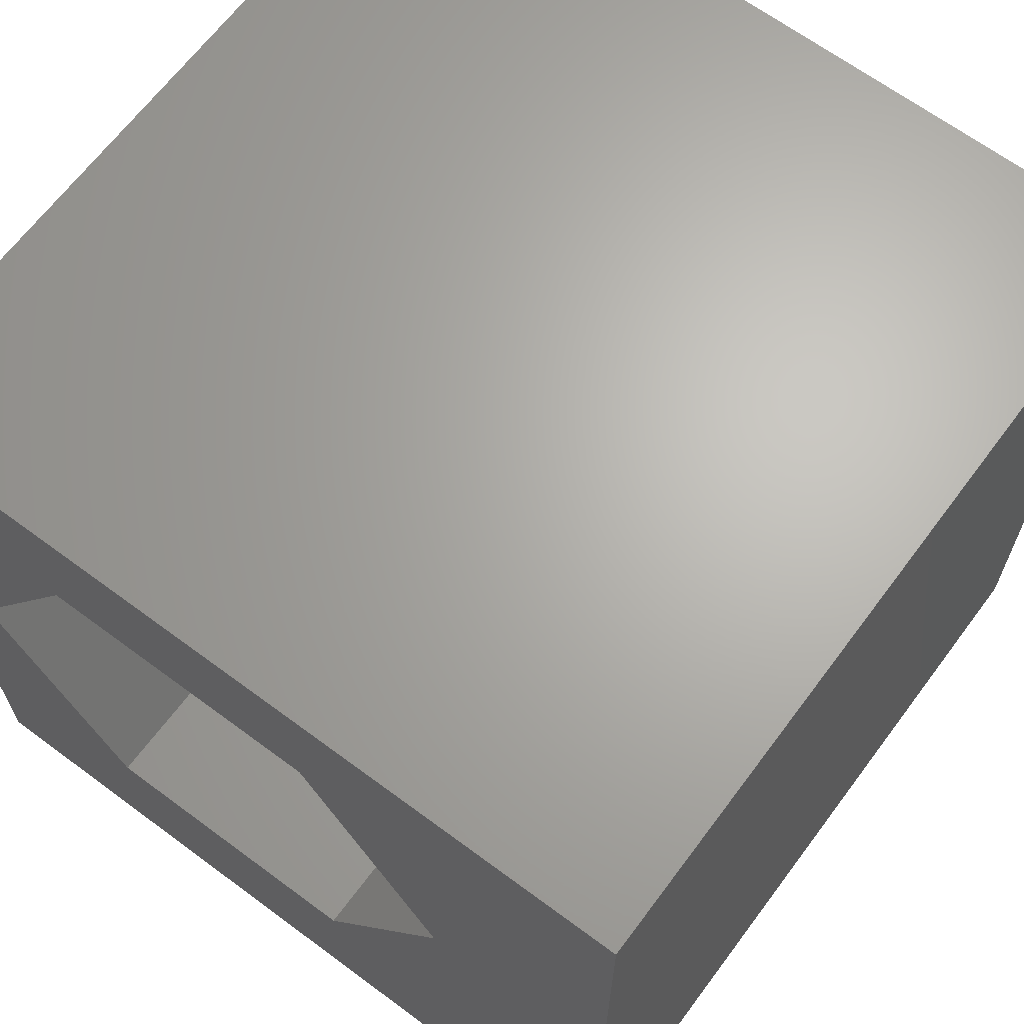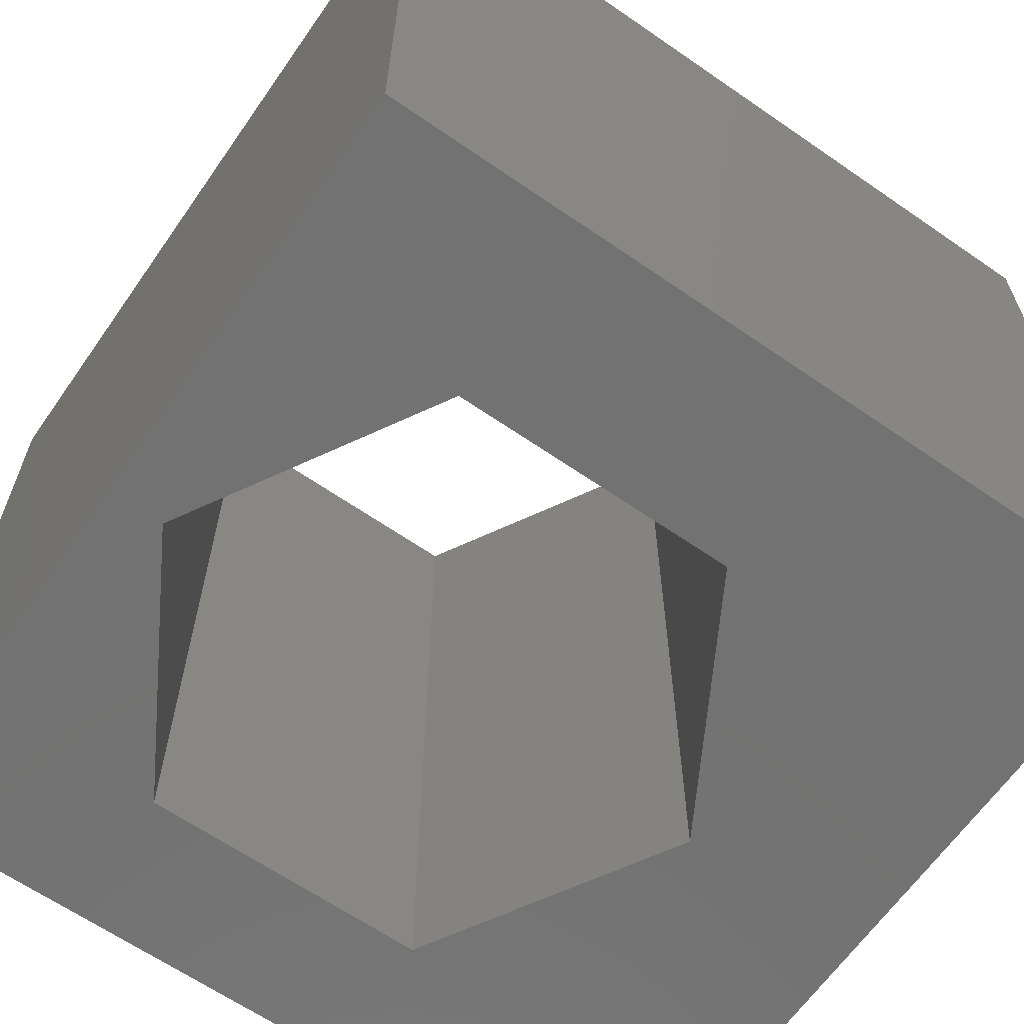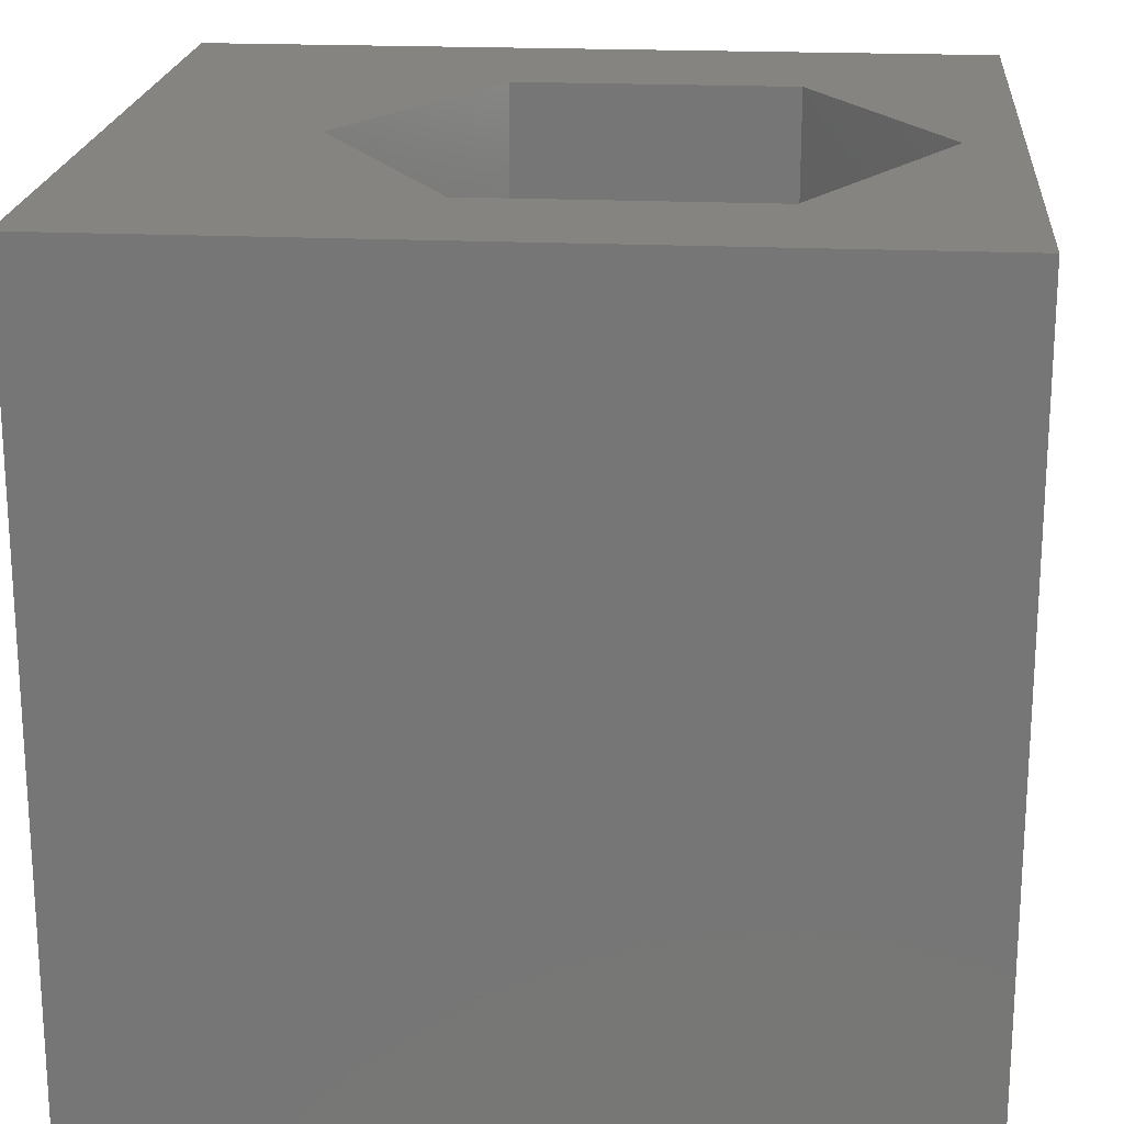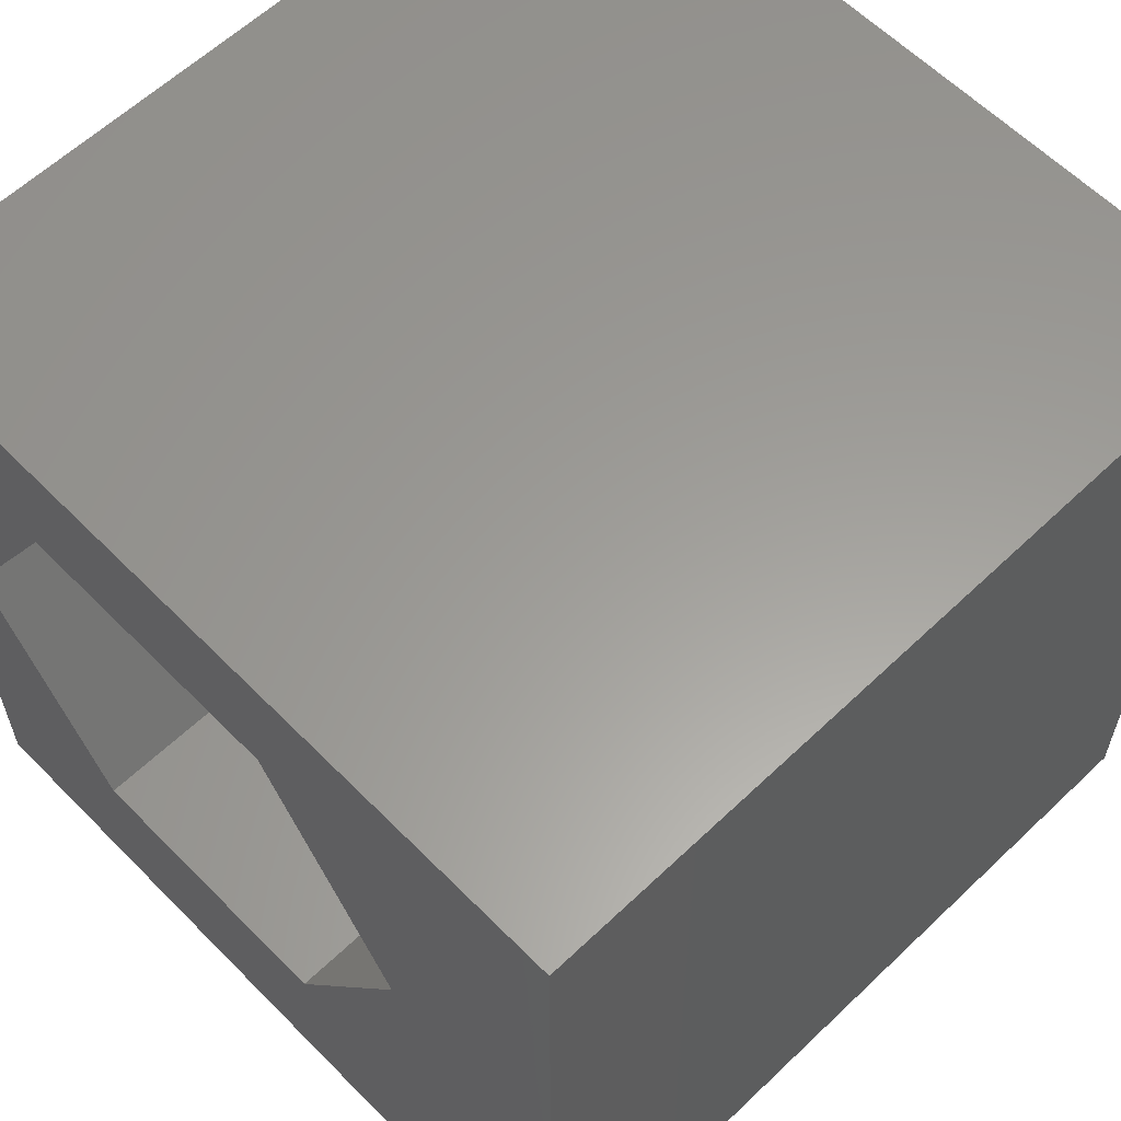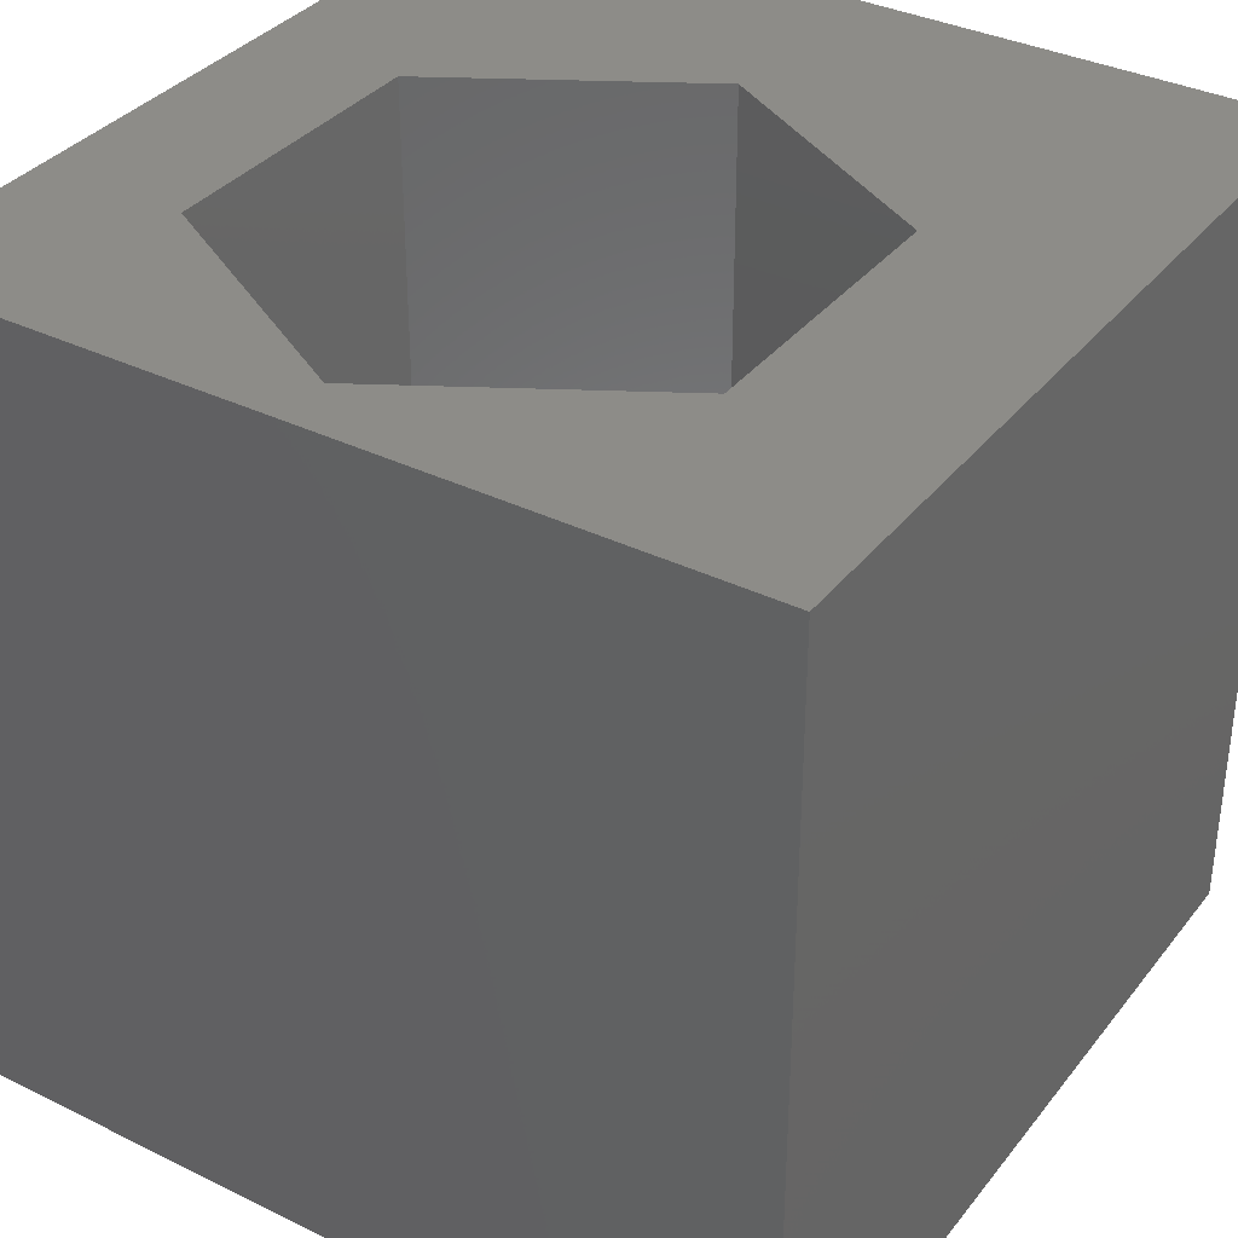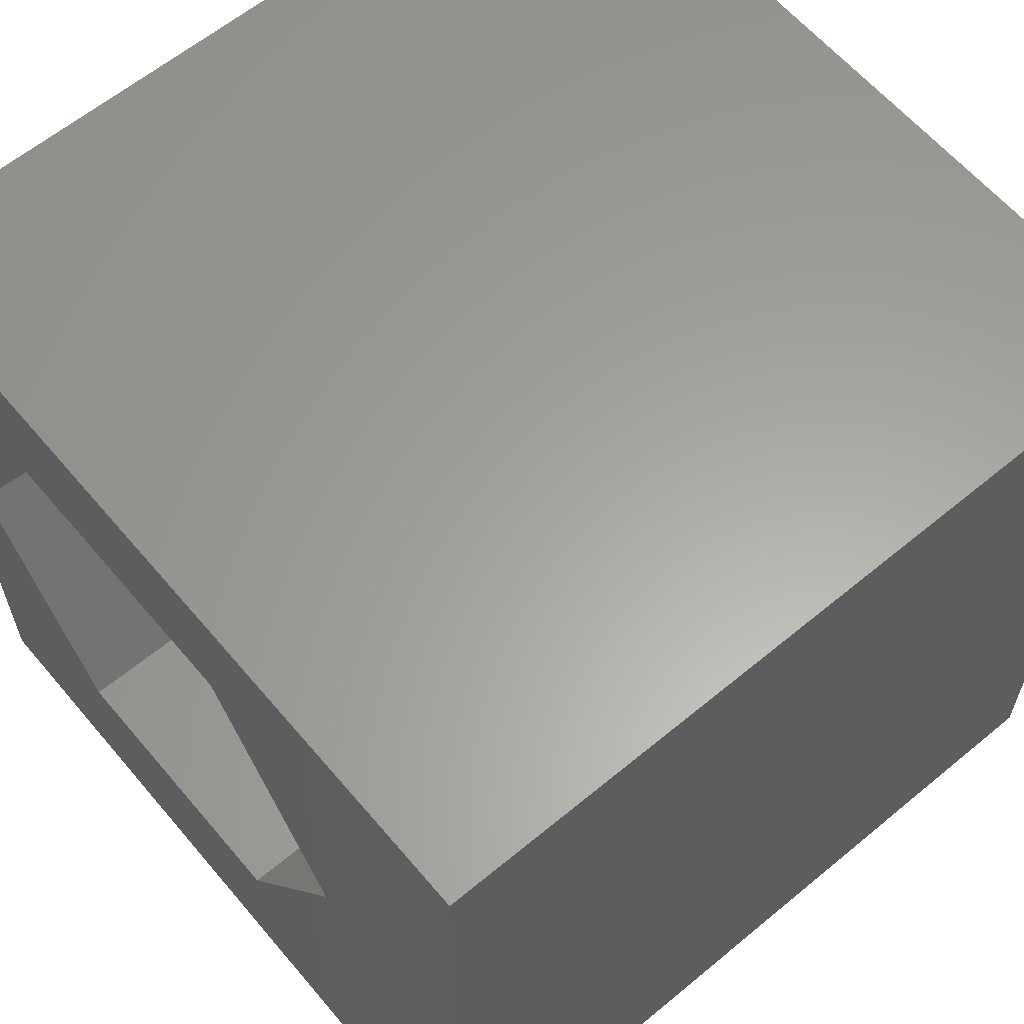
<metadata>
{"format":"stl","ext":"stl","renderer":"f3d","projection":"perspective","resolution":1024,"background":"white","views":[{"elev":65.9,"azim":36.7,"up":"+Y"},{"elev":-64.2,"azim":-34.9,"up":"+Z"},{"elev":20.2,"azim":-175.1,"up":"+Z"},{"elev":60.3,"azim":45.8,"up":"+Y"},{"elev":35.5,"azim":-57.1,"up":"+Z"},{"elev":61.6,"azim":49.9,"up":"+Y"}]}
</metadata>
<code>
# stl→obj: 20 verts, 40 faces
v 0 10 10
v 0 10 0
v 0 0 10
v 0 0 0
v 10 10 10
v 7.592 5.237 10
v 10 0 10
v 5.863 2.242 10
v 2.406 2.242 10
v 0.6771 5.237 10
v 2.406 8.231 10
v 5.863 8.231 10
v 10 10 0
v 10 0 0
v 0.6771 5.237 0
v 2.406 2.242 0
v 5.863 2.242 0
v 7.592 5.237 0
v 5.863 8.231 0
v 2.406 8.231 0
f 1 2 3
f 3 2 4
f 5 6 7
f 7 6 8
f 7 8 3
f 8 9 3
f 3 9 10
f 3 10 1
f 1 10 11
f 1 11 5
f 5 11 12
f 5 12 6
f 13 5 14
f 14 5 7
f 2 15 4
f 4 15 16
f 4 16 14
f 16 17 14
f 14 17 18
f 14 18 13
f 13 18 19
f 13 19 2
f 2 19 20
f 2 20 15
f 5 13 1
f 1 13 2
f 14 7 4
f 4 7 3
f 15 20 10
f 10 20 11
f 20 19 11
f 11 19 12
f 19 18 12
f 12 18 6
f 18 17 6
f 6 17 8
f 17 16 8
f 8 16 9
f 16 15 9
f 9 15 10

</code>
